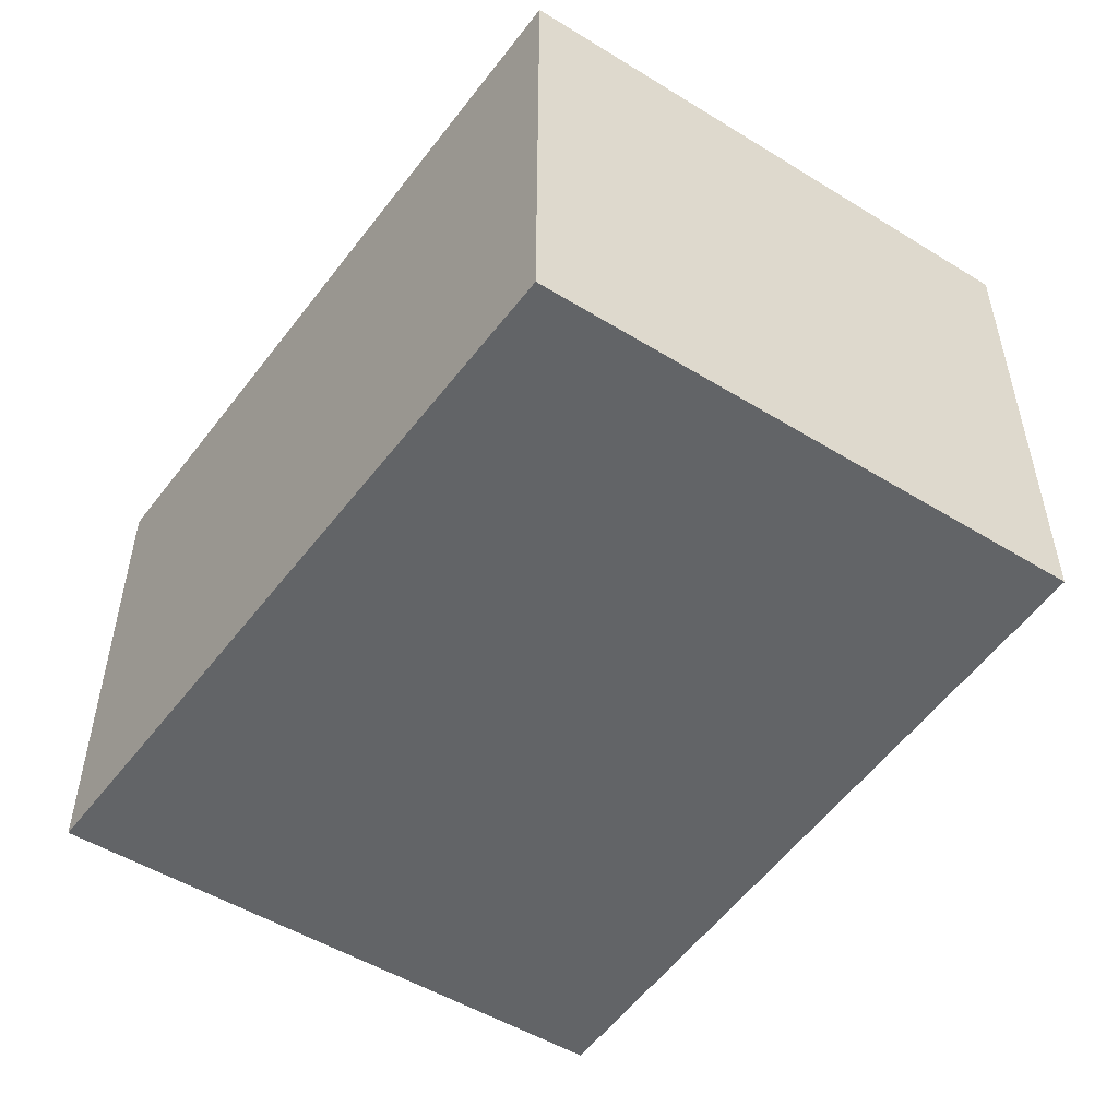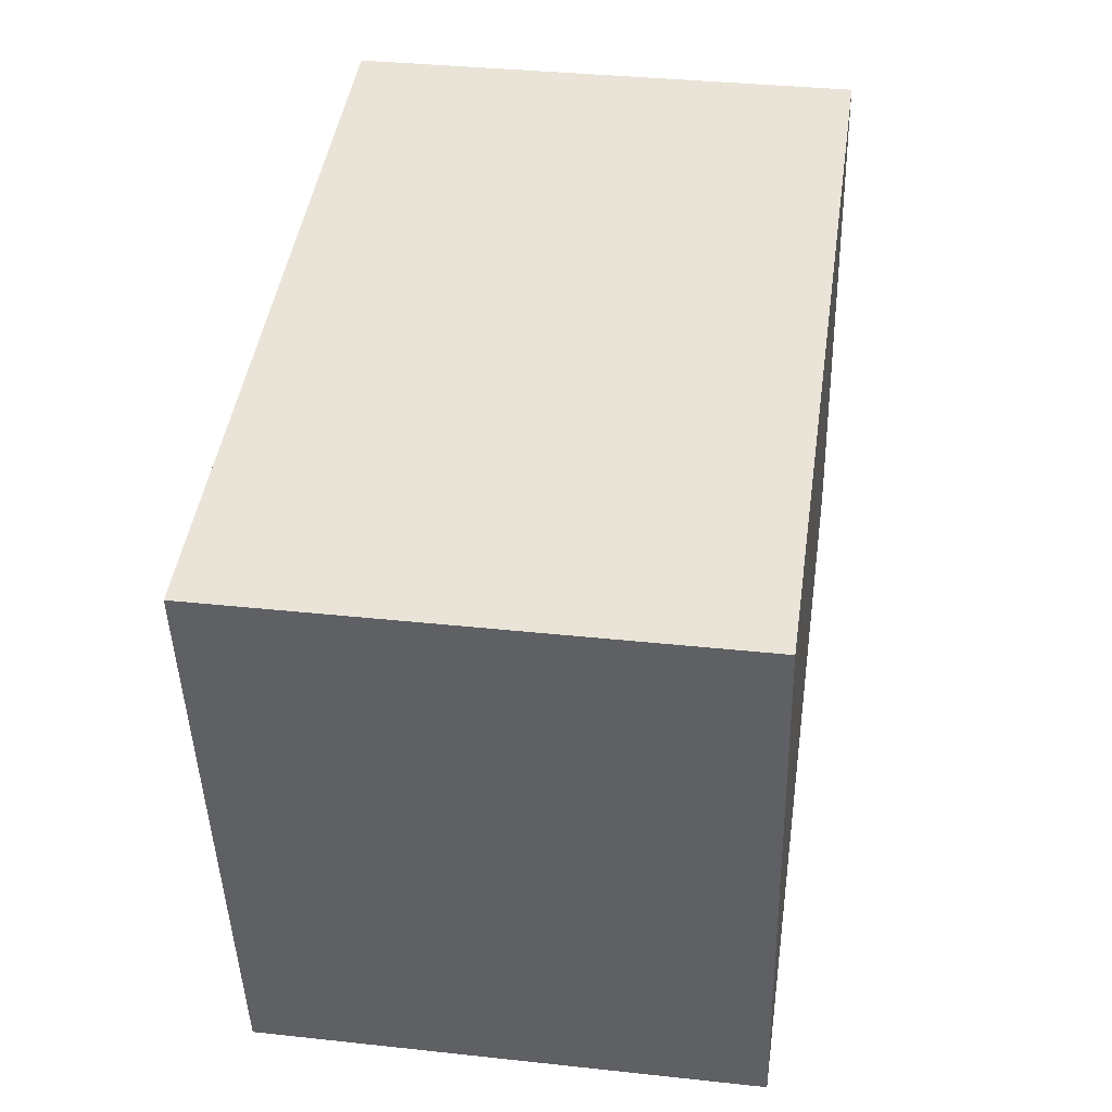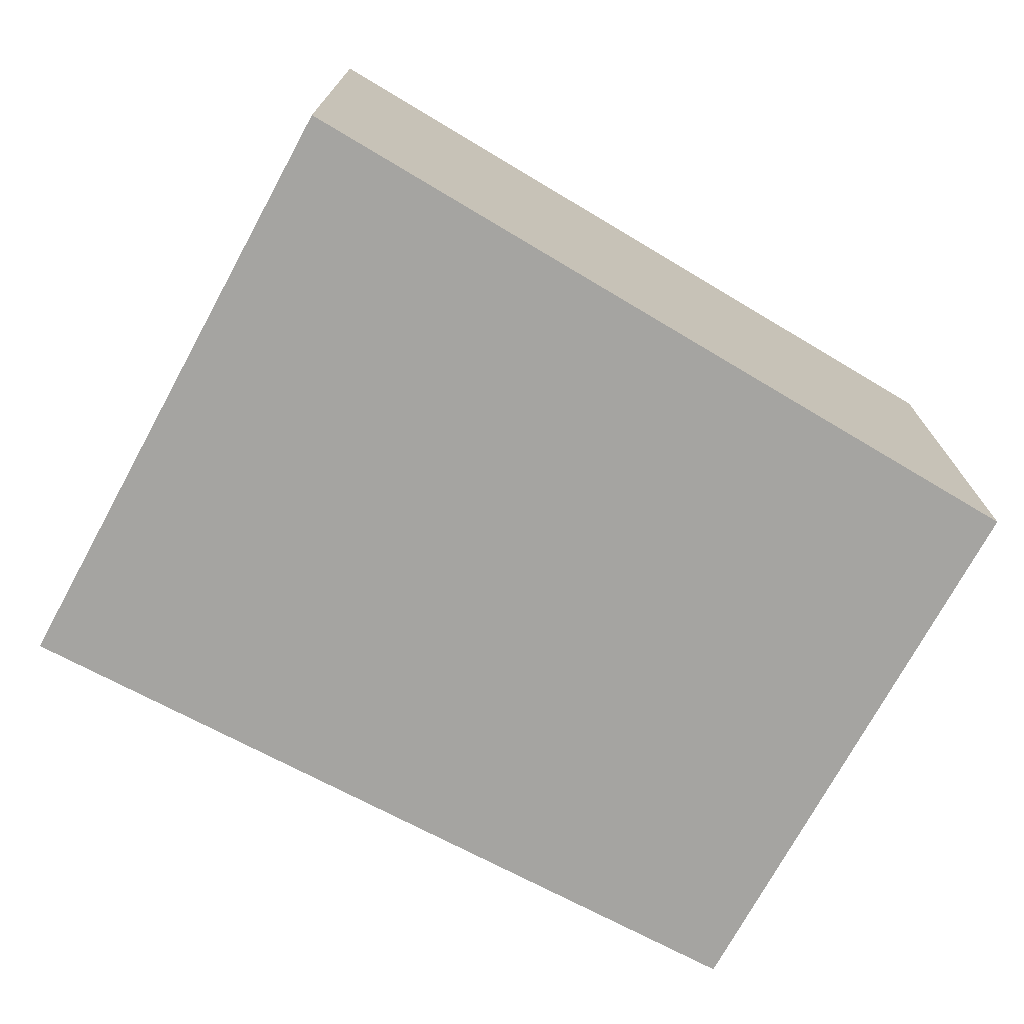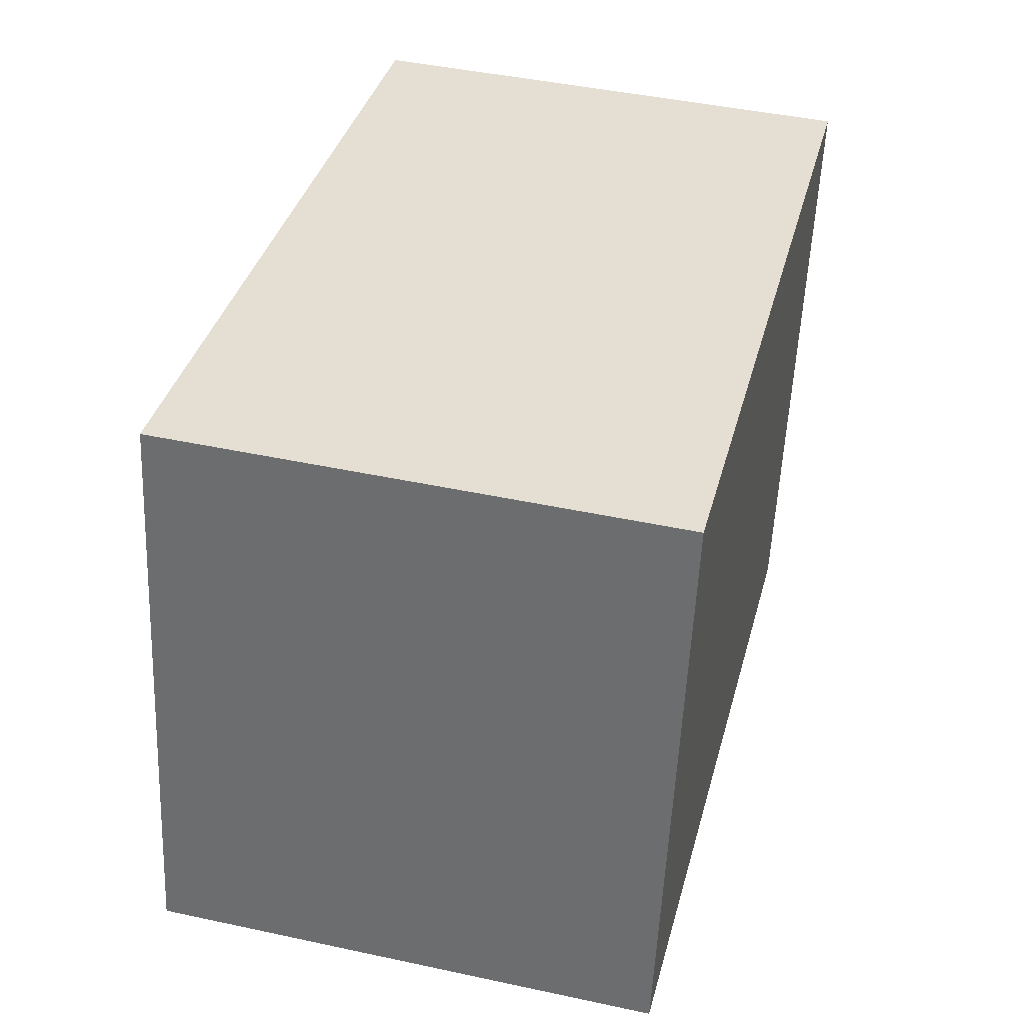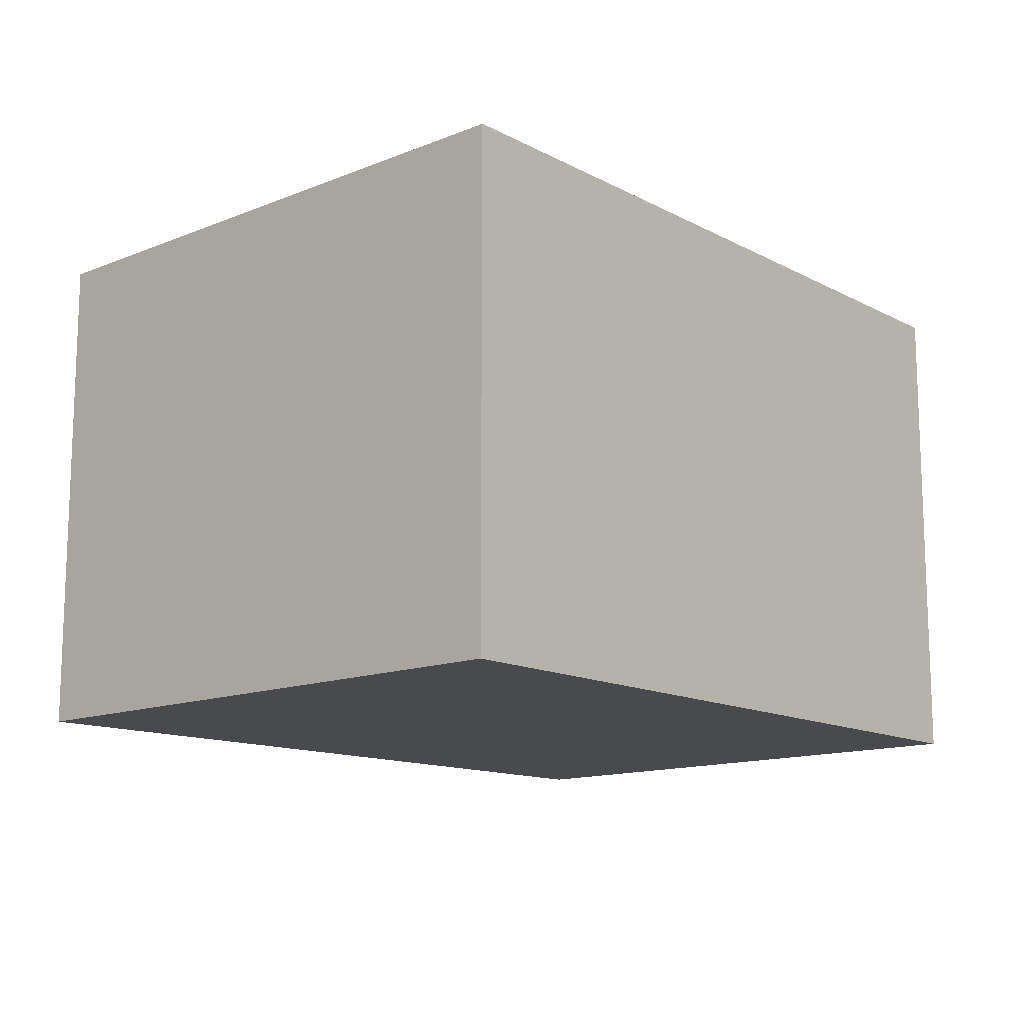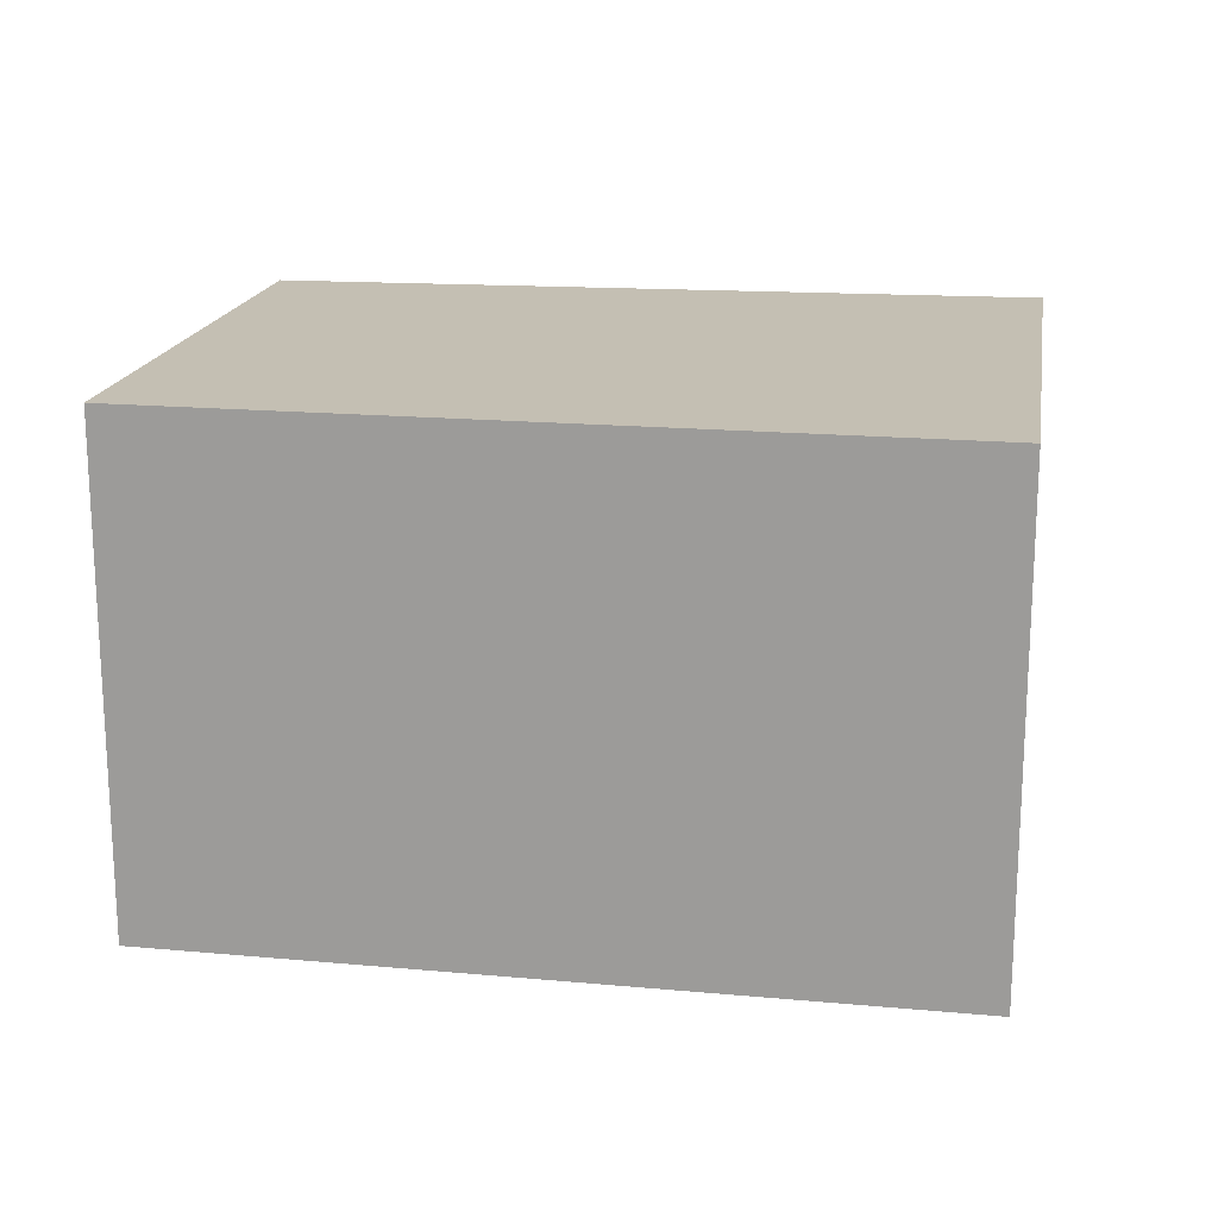
<metadata>
{"format":"obj","ext":"obj","renderer":"f3d","projection":"perspective","resolution":1024,"background":"white","views":[{"elev":-51.1,"azim":45.5,"up":"+Y"},{"elev":35.3,"azim":-81.8,"up":"+Z"},{"elev":-73.3,"azim":-39.2,"up":"+Y"},{"elev":44.6,"azim":104.1,"up":"+Z"},{"elev":-13.2,"azim":-58.2,"up":"+Y"},{"elev":17.8,"azim":178.8,"up":"+Y"}]}
</metadata>
<code>
v  3.67 2.342 0.541
v  0.529 2.342 -2.825
v  0 2.342 1.434e-16
v  4.17 2.342 -2.093
v  0 0 0
v  3.67 -3.313e-17 0.541
v  4.17 1.282e-16 -2.093
v  0.529 1.73e-16 -2.825
g defaultobject
f 1 2 3
f 2 1 4
f 5 1 3
f 1 5 6
f 6 4 1
f 4 6 7
f 7 2 4
f 2 7 8
f 8 3 2
f 3 8 5
f 8 6 5
f 6 8 7

</code>
